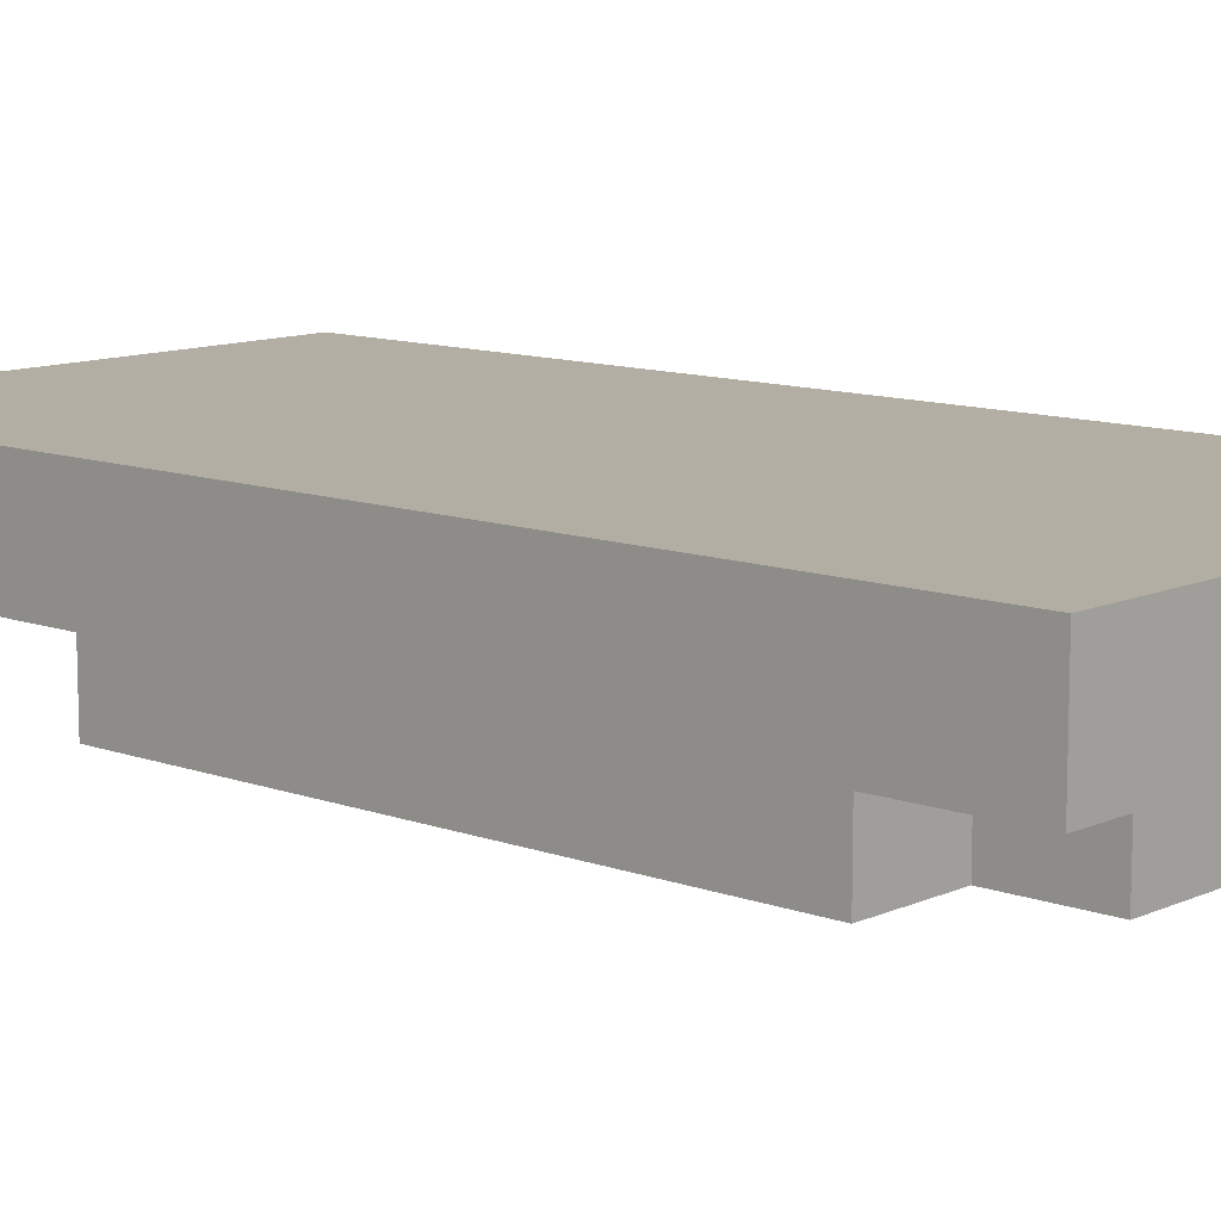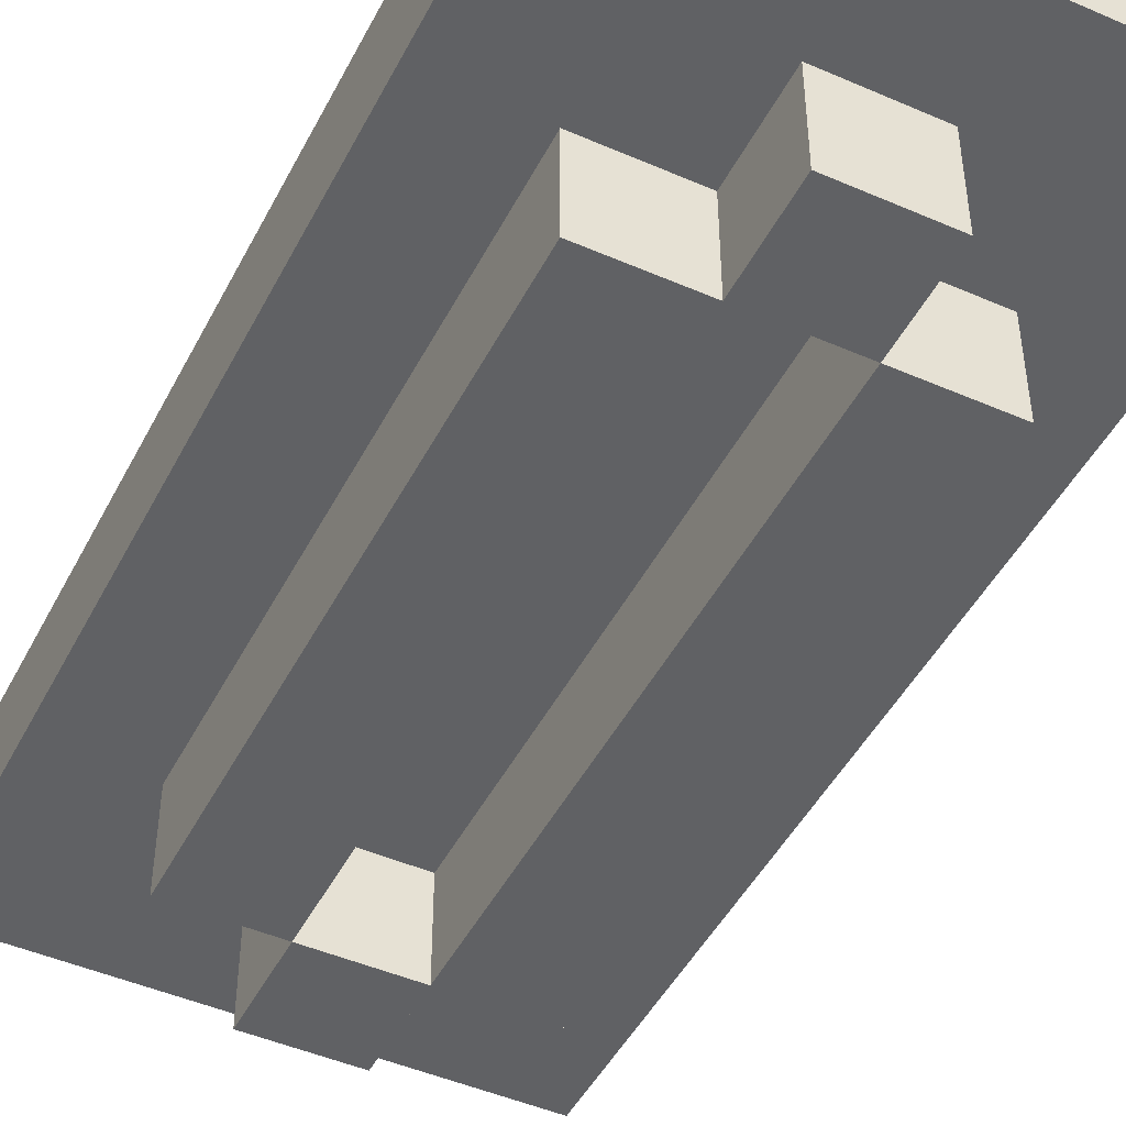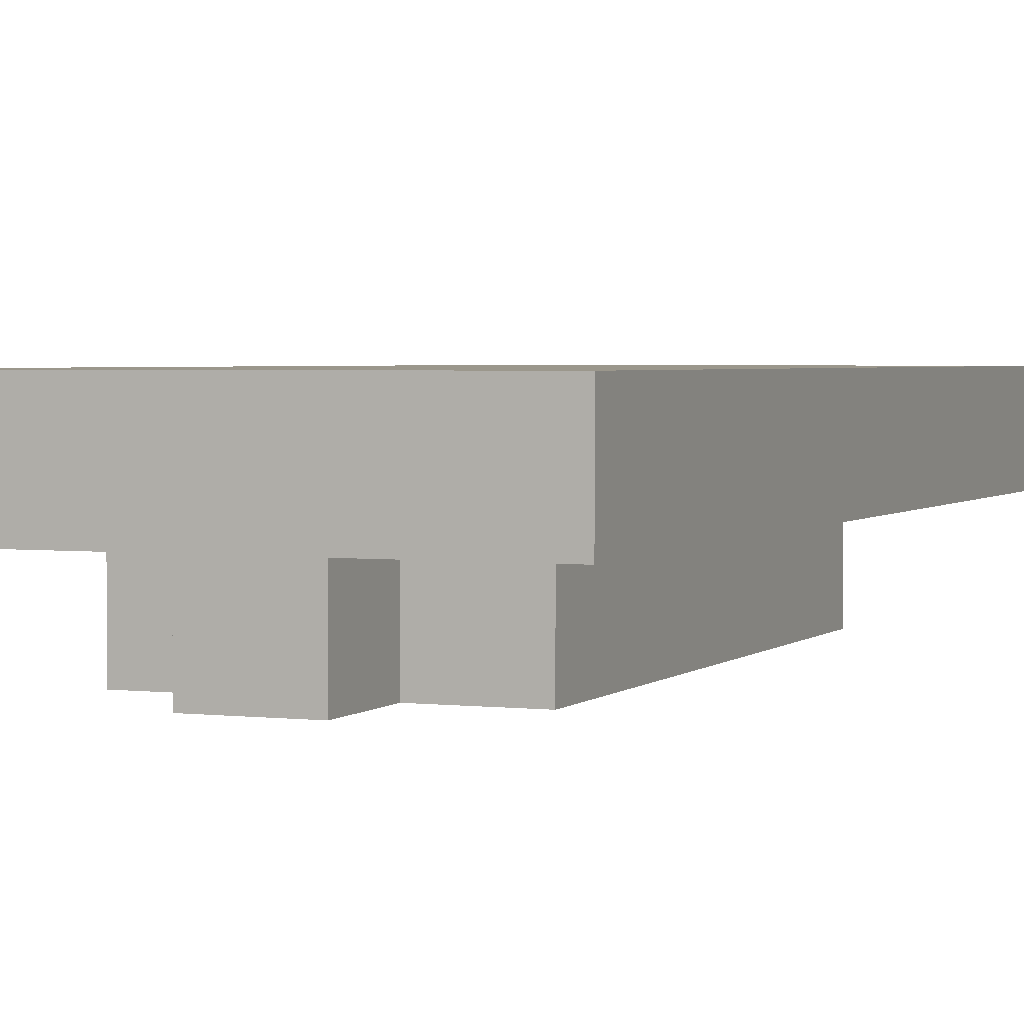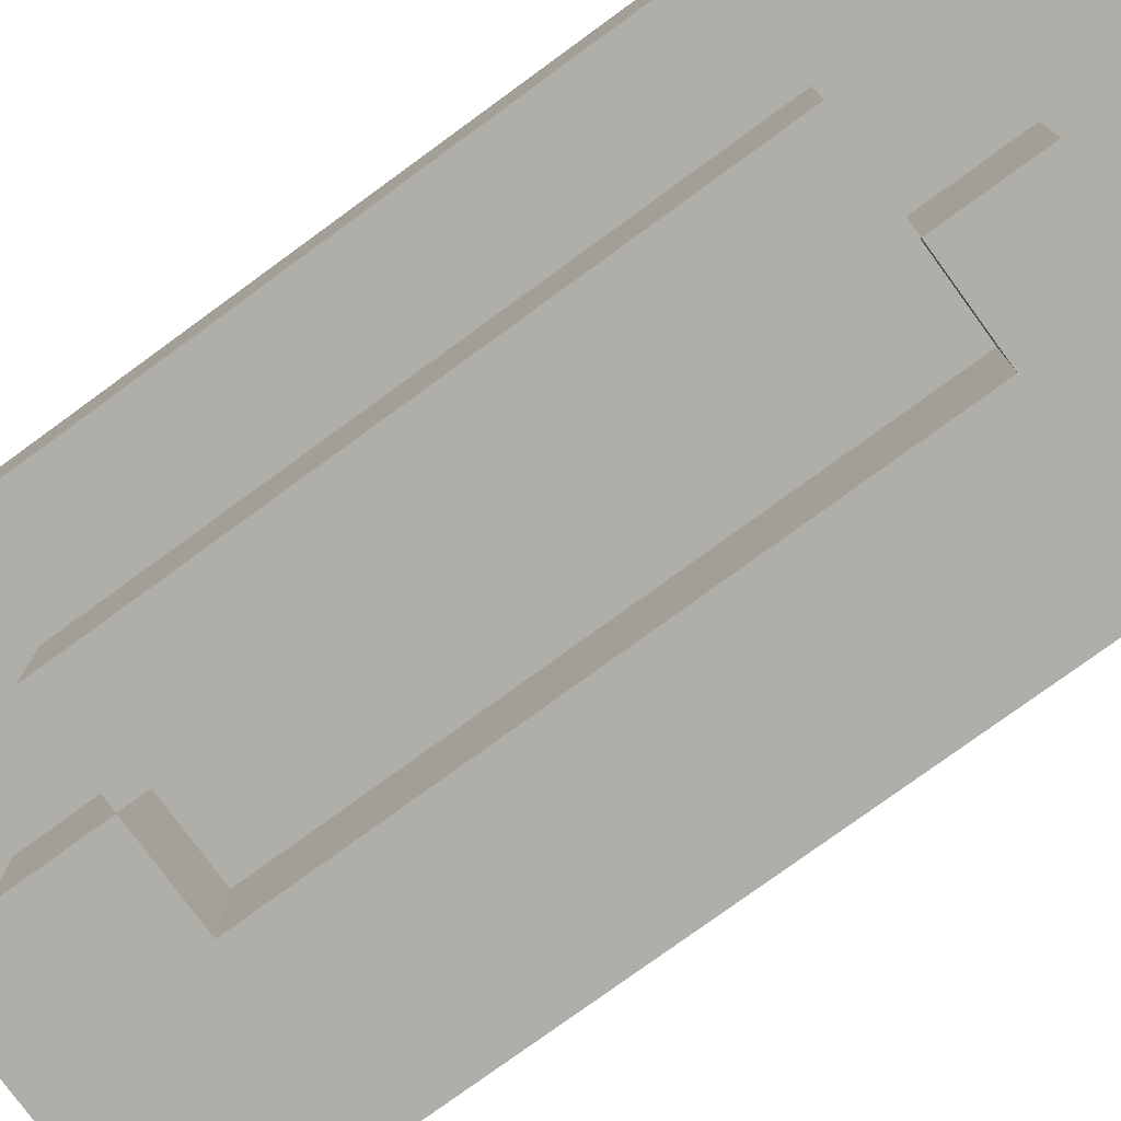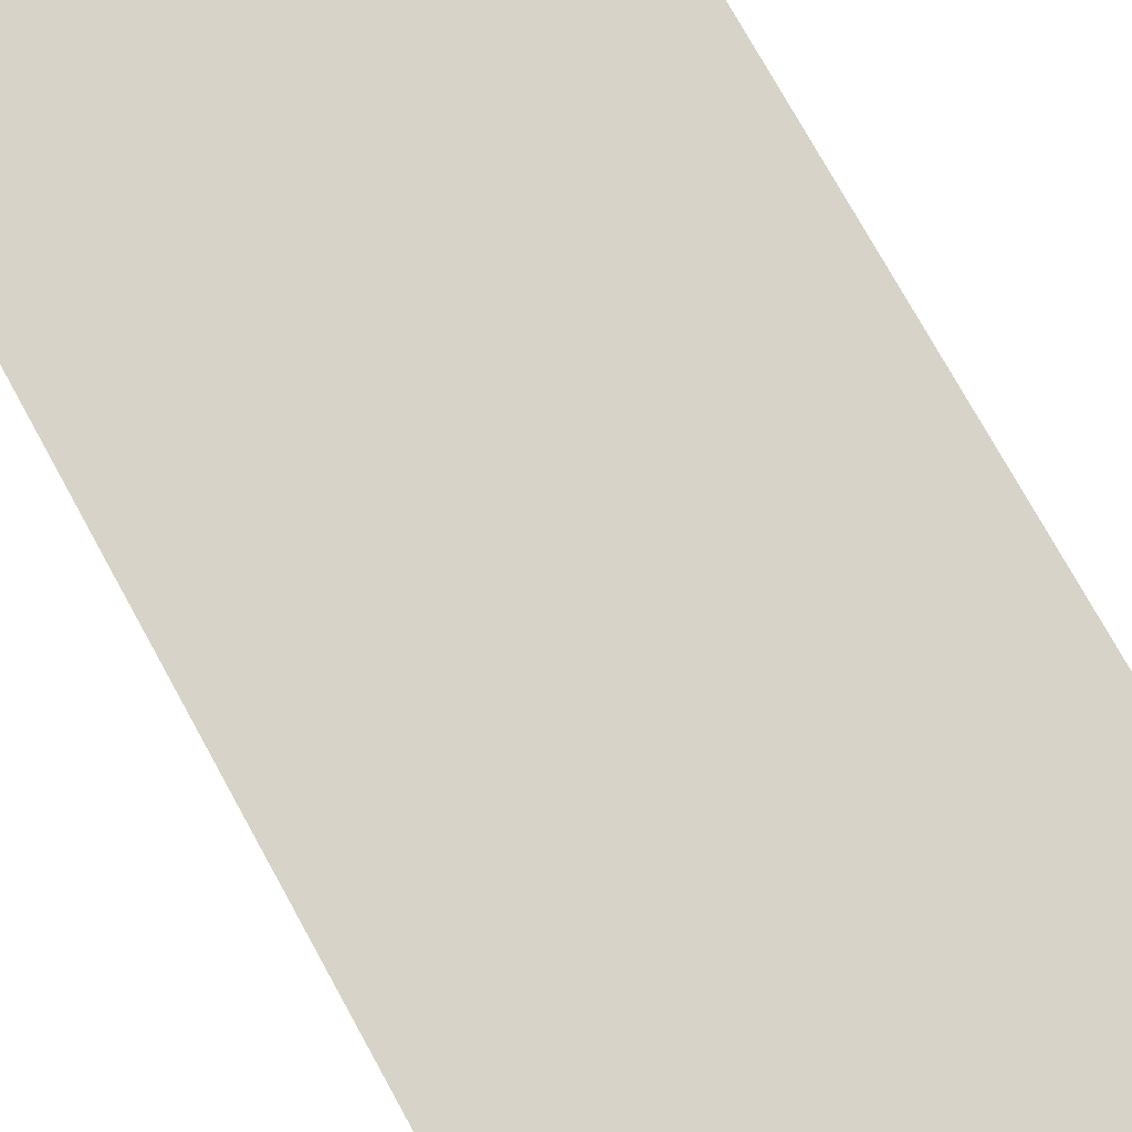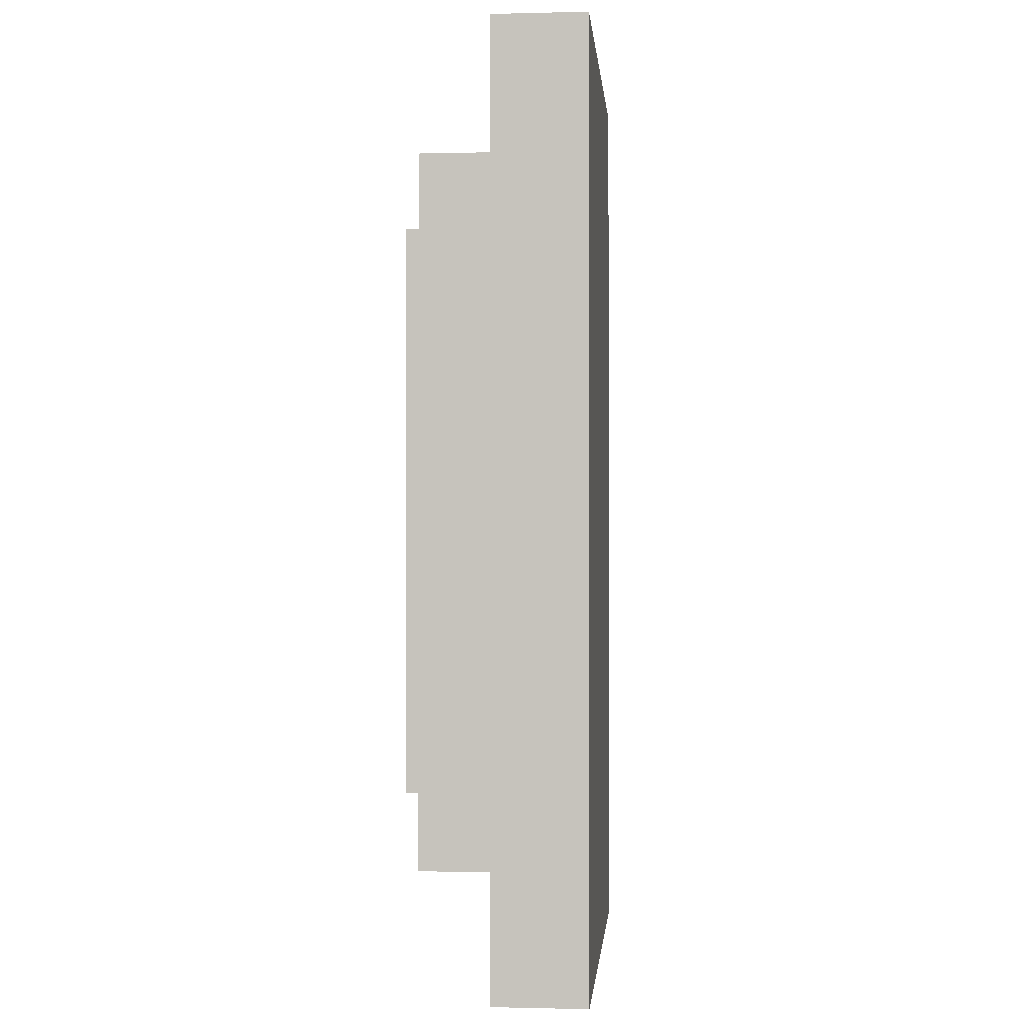
<metadata>
{"format":"obj","ext":"obj","renderer":"f3d","projection":"perspective","resolution":1024,"background":"white","views":[{"elev":11.0,"azim":132.2,"up":"+Z"},{"elev":-46.9,"azim":153.7,"up":"+Z"},{"elev":2.8,"azim":-157.8,"up":"+Z"},{"elev":-77.5,"azim":-53.9,"up":"+Z"},{"elev":76.5,"azim":-29.0,"up":"+Z"},{"elev":-0.7,"azim":-84.9,"up":"+Y"}]}
</metadata>
<code>
g number_plate_0
v -2.5 0 1
v -2.5 0 -0
v -2.5 10 1
v -2.5 10 -0
v -1.5 2 -0
v -1.5 2 -1
v -1.5 8 -0
v -1.5 8 -1
v -0.5 1 -0
v -0.5 1 -1
v -0.5 2 -0
v -0.5 2 -1
v -0.5 8 -0
v -0.5 8 -1
v -0.5 9 -0
v -0.5 9 -1
v 0.5 2 -0
v 0.5 2 -1
v 0.5 8 -0
v 0.5 8 -1
v -0.5 2 -0
v -0.5 2 -1
v -0.5 8 -0
v -0.5 8 -1
v 0.5 1 -0
v 0.5 1 -1
v 0.5 2 -0
v 0.5 2 -1
v 0.5 8 -0
v 0.5 8 -1
v 0.5 9 -0
v 0.5 9 -1
v 1.5 2 -0
v 1.5 2 -1
v 1.5 8 -0
v 1.5 8 -1
v 2.5 0 1
v 2.5 0 -0
v 2.5 10 1
v 2.5 10 -0
v -2.5 0 1
v -2.5 10 1
v 2.5 0 1
v 2.5 10 1
v -2.5 0 -0
v -2.5 10 -0
v -1.5 2 -0
v -1.5 8 -0
v -0.5 1 -0
v -0.5 2 -0
v -0.5 8 -0
v -0.5 9 -0
v 0.5 1 -0
v 0.5 2 -0
v 0.5 8 -0
v 0.5 9 -0
v 1.5 2 -0
v 1.5 8 -0
v 2.5 0 -0
v 2.5 10 -0
v -1.5 2 -1
v -1.5 8 -1
v -0.5 1 -1
v -0.5 2 -1
v -0.5 8 -1
v -0.5 9 -1
v 0.5 1 -1
v 0.5 2 -1
v 0.5 8 -1
v 0.5 9 -1
v 1.5 2 -1
v 1.5 8 -1
v -2.5 0 1
v 2.5 0 1
v -2.5 0 -0
v 2.5 0 -0
v -0.5 1 -0
v 0.5 1 -0
v -0.5 1 -1
v 0.5 1 -1
v -1.5 2 -0
v -0.5 2 -0
v 0.5 2 -0
v 1.5 2 -0
v -1.5 2 -1
v -0.5 2 -1
v 0.5 2 -1
v 1.5 2 -1
v -0.5 8 -0
v 0.5 8 -0
v -0.5 8 -1
v 0.5 8 -1
v -0.5 2 -0
v 0.5 2 -0
v -0.5 2 -1
v 0.5 2 -1
v -1.5 8 -0
v -0.5 8 -0
v 0.5 8 -0
v 1.5 8 -0
v -1.5 8 -1
v -0.5 8 -1
v 0.5 8 -1
v 1.5 8 -1
v -0.5 9 -0
v 0.5 9 -0
v -0.5 9 -1
v 0.5 9 -1
v -2.5 10 1
v 2.5 10 1
v -2.5 10 -0
v 2.5 10 -0
f 3 2 1
f 4 2 3
f 7 6 5
f 8 6 7
f 11 10 9
f 12 10 11
f 15 14 13
f 16 14 15
f 19 18 17
f 20 18 19
f 21 22 23
f 23 22 24
f 25 26 27
f 27 26 28
f 29 30 31
f 31 30 32
f 33 34 35
f 35 34 36
f 37 38 39
f 39 38 40
f 43 42 41
f 44 42 43
f 45 46 47
f 47 46 48
f 45 47 49
f 49 47 50
f 48 46 51
f 51 46 52
f 45 49 53
f 50 51 54
f 54 51 55
f 52 46 56
f 53 54 57
f 55 56 58
f 53 57 59
f 57 58 59
f 45 53 59
f 58 56 60
f 59 58 60
f 56 46 60
f 61 62 64
f 64 62 65
f 63 64 67
f 67 64 68
f 65 66 69
f 69 66 70
f 68 69 71
f 71 69 72
f 75 74 73
f 76 74 75
f 79 78 77
f 80 78 79
f 85 82 81
f 86 82 85
f 87 84 83
f 88 84 87
f 91 90 89
f 92 90 91
f 93 94 95
f 95 94 96
f 97 98 101
f 101 98 102
f 99 100 103
f 103 100 104
f 105 106 107
f 107 106 108
f 109 110 111
f 111 110 112

</code>
